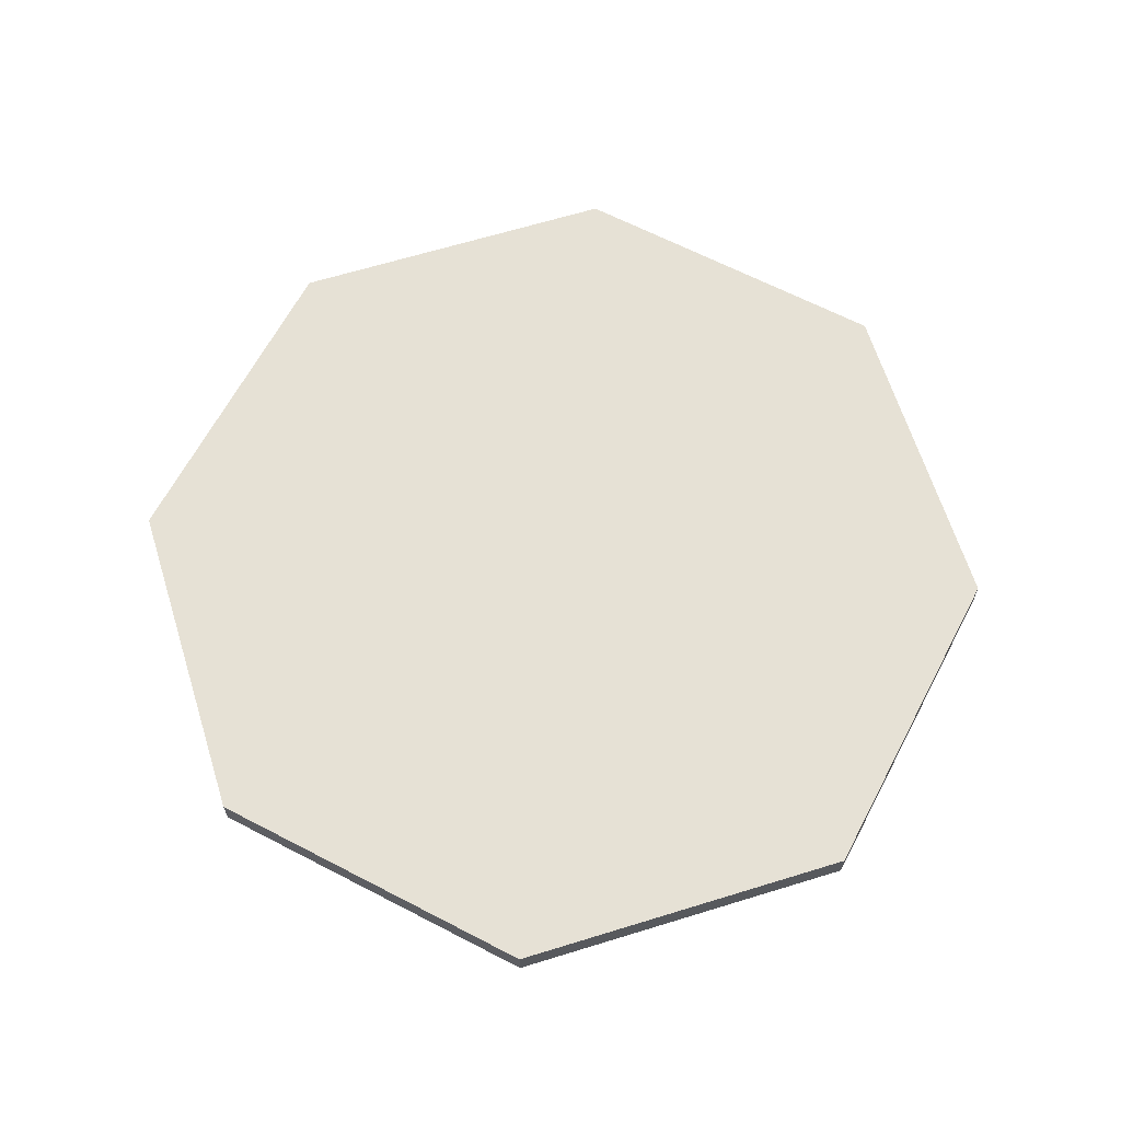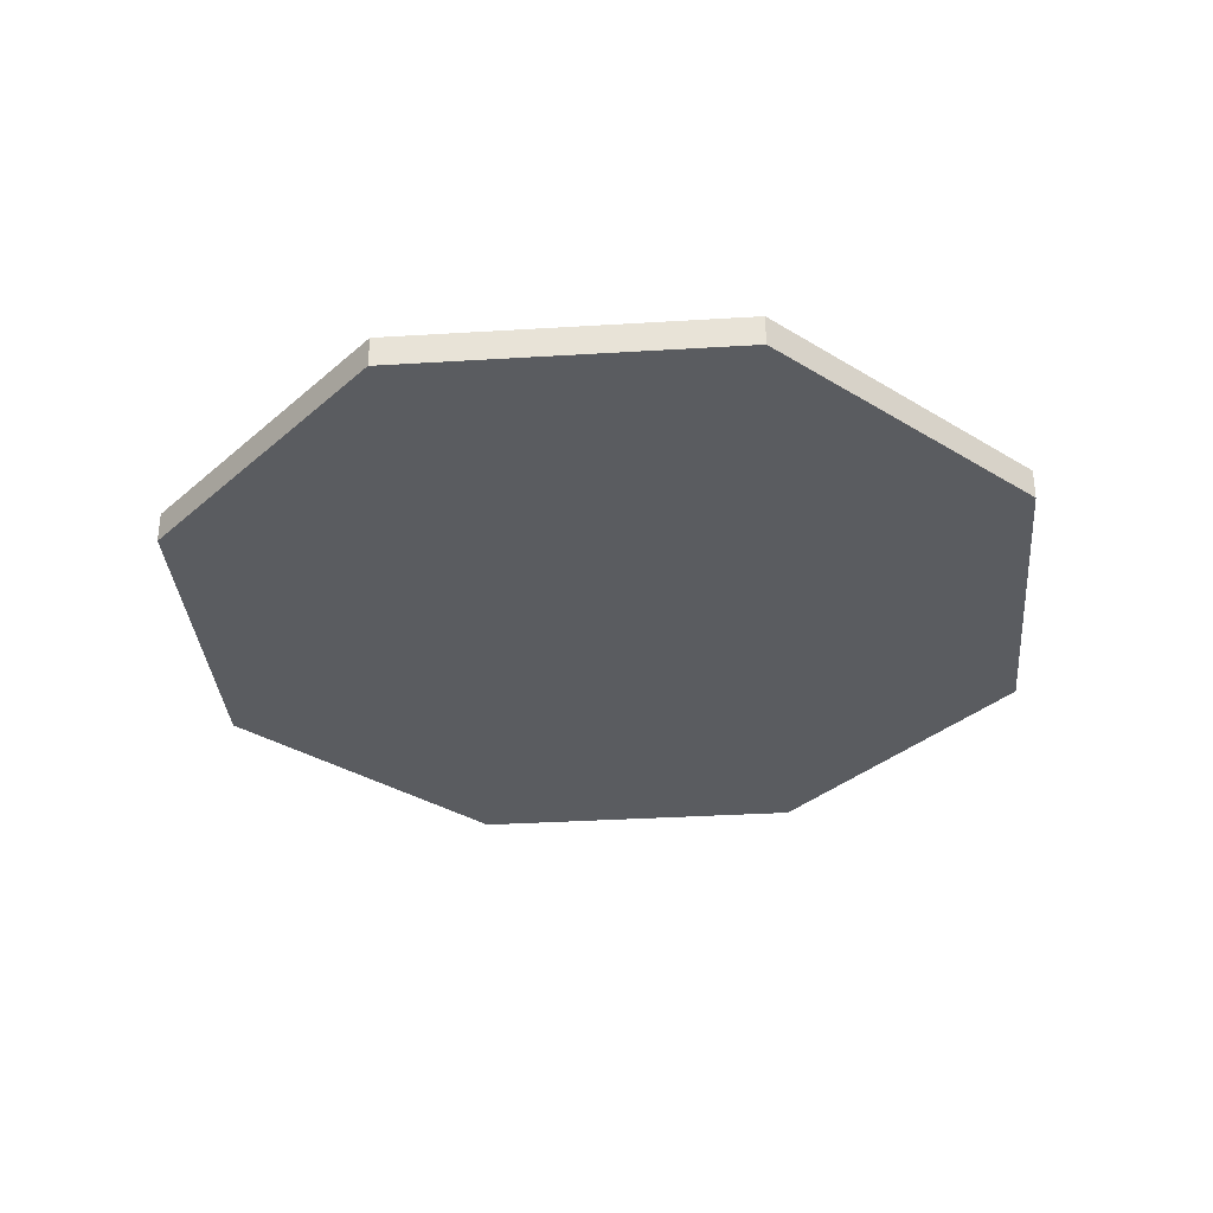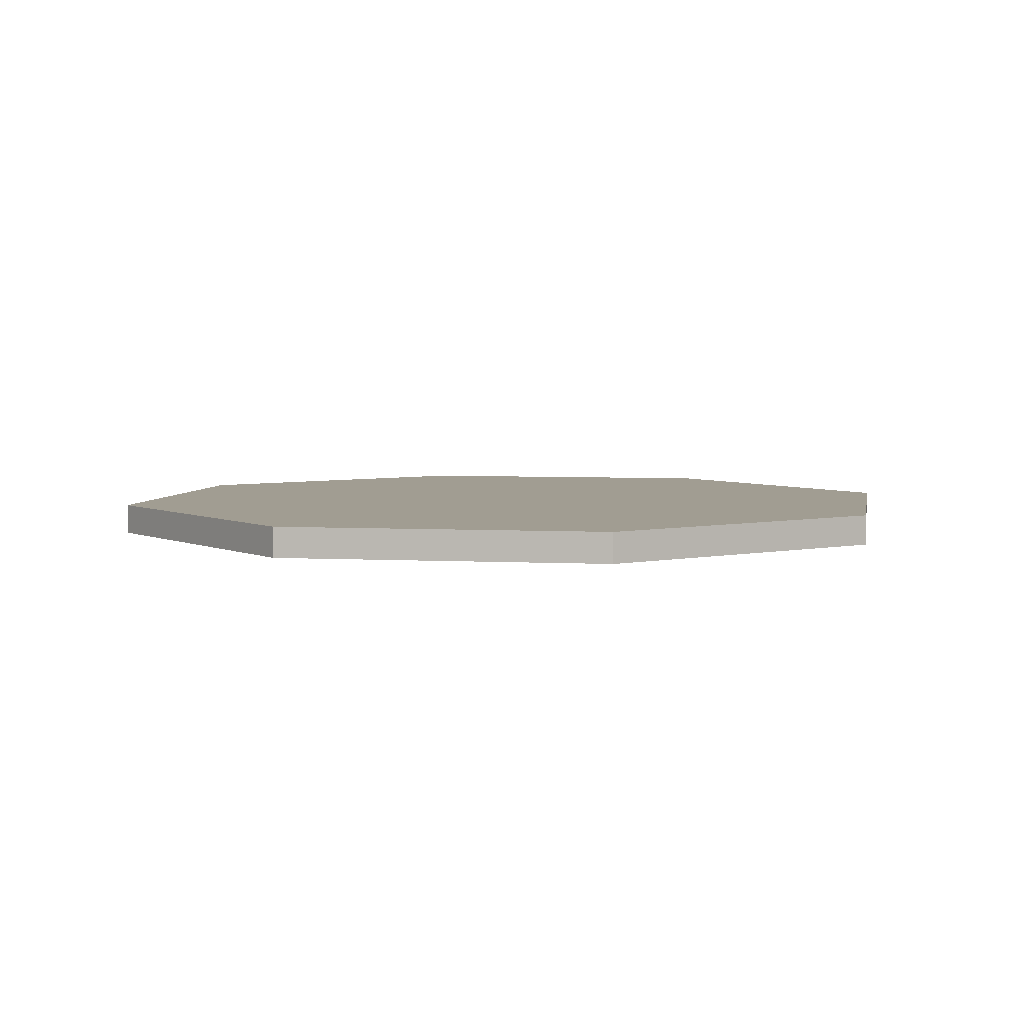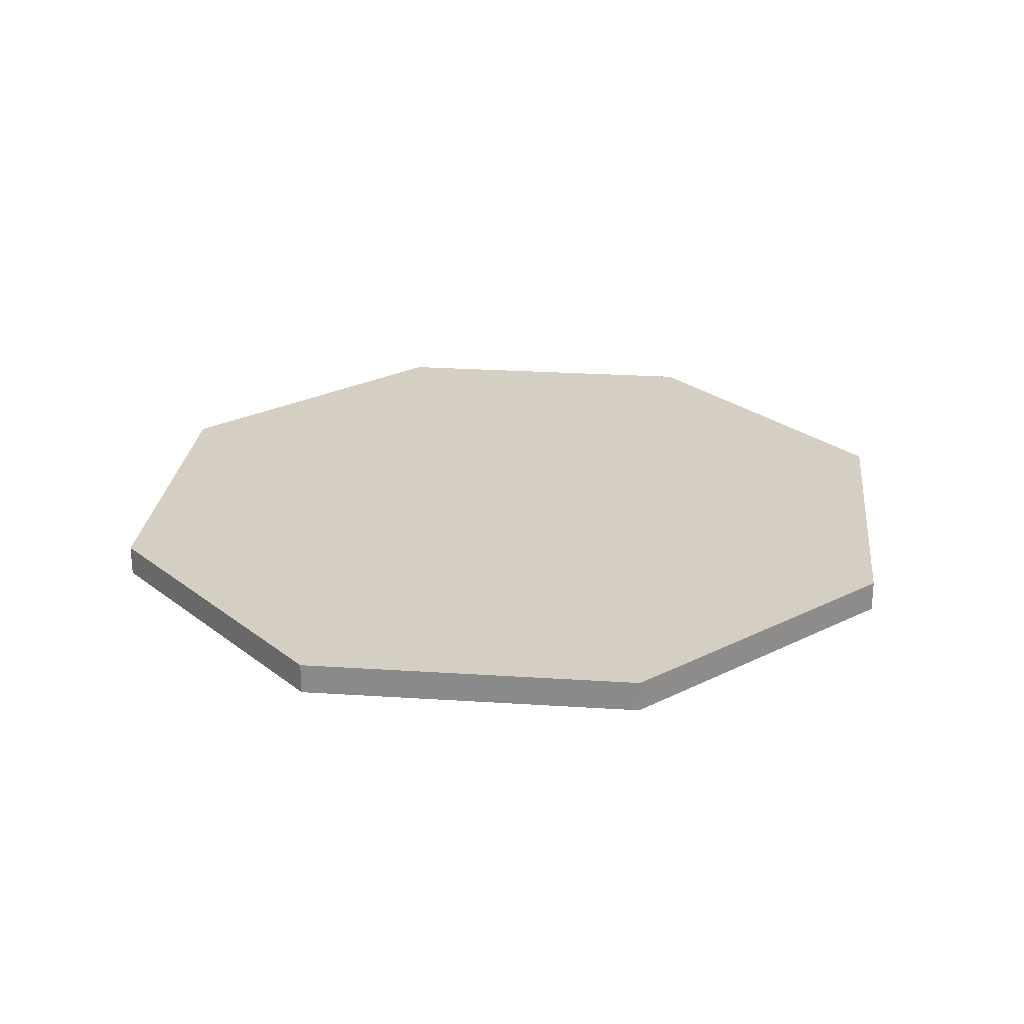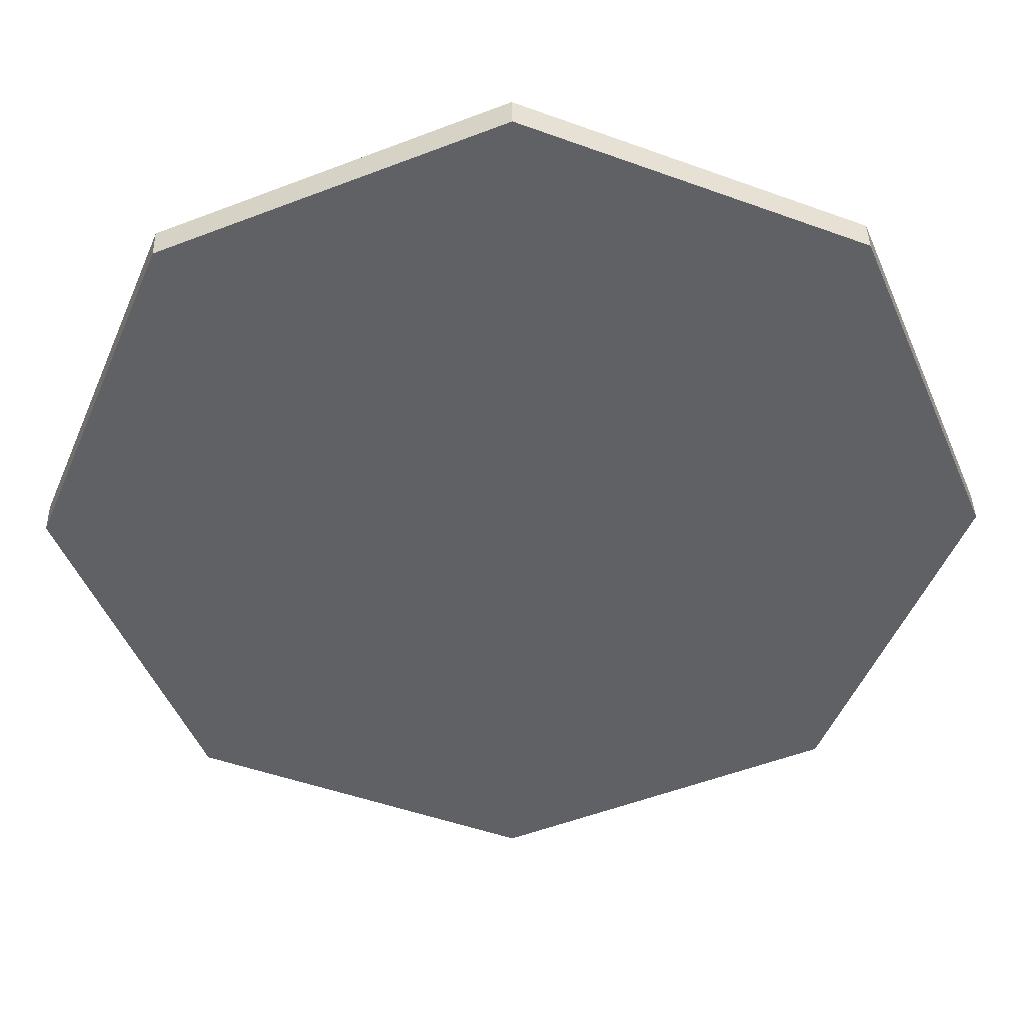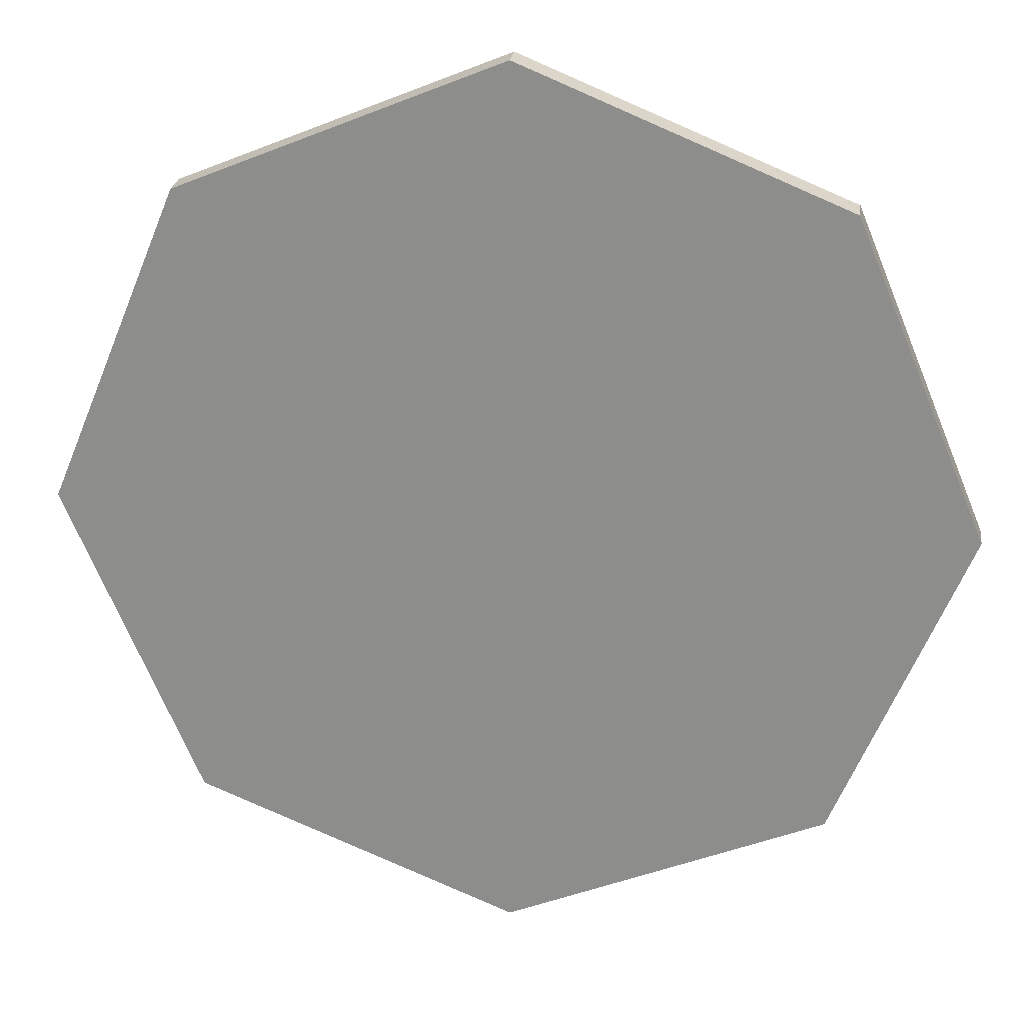
<metadata>
{"format":"obj","ext":"obj","renderer":"f3d","projection":"perspective","resolution":1024,"background":"white","views":[{"elev":64.3,"azim":140.2,"up":"+Y"},{"elev":-33.6,"azim":162.3,"up":"+Y"},{"elev":4.6,"azim":-57.7,"up":"+Y"},{"elev":25.4,"azim":73.5,"up":"+Y"},{"elev":40.3,"azim":178.9,"up":"+Z"},{"elev":24.3,"azim":-172.6,"up":"+Z"}]}
</metadata>
<code>
g default
v 2.018 0 -2.018
v 0 0 -2.854
v -2.018 0 -2.018
v -2.854 0 0
v -2.018 0 2.018
v 0 0 2.854
v 2.018 0 2.018
v 2.854 0 0
v 0 0 0
v 0 -0.2 0
v 0 -0.2 -2.854
v 2.018 -0.2 -2.018
v -2.018 -0.2 -2.018
v -2.854 -0.2 0
v -2.018 -0.2 2.018
v 0 -0.2 2.854
v 2.018 -0.2 2.018
v 2.854 -0.2 0
g SueloOctogonal
f 11 12 10
f 13 11 10
f 14 13 10
f 15 14 10
f 16 15 10
f 17 16 10
f 18 17 10
f 12 18 10
f 2 9 1
f 3 9 2
f 4 9 3
f 5 9 4
f 6 9 5
f 7 9 6
f 8 9 7
f 1 9 8
f 1 12 11 2
f 2 11 13 3
f 3 13 14 4
f 4 14 15 5
f 5 15 16 6
f 6 16 17 7
f 7 17 18 8
f 8 18 12 1

</code>
